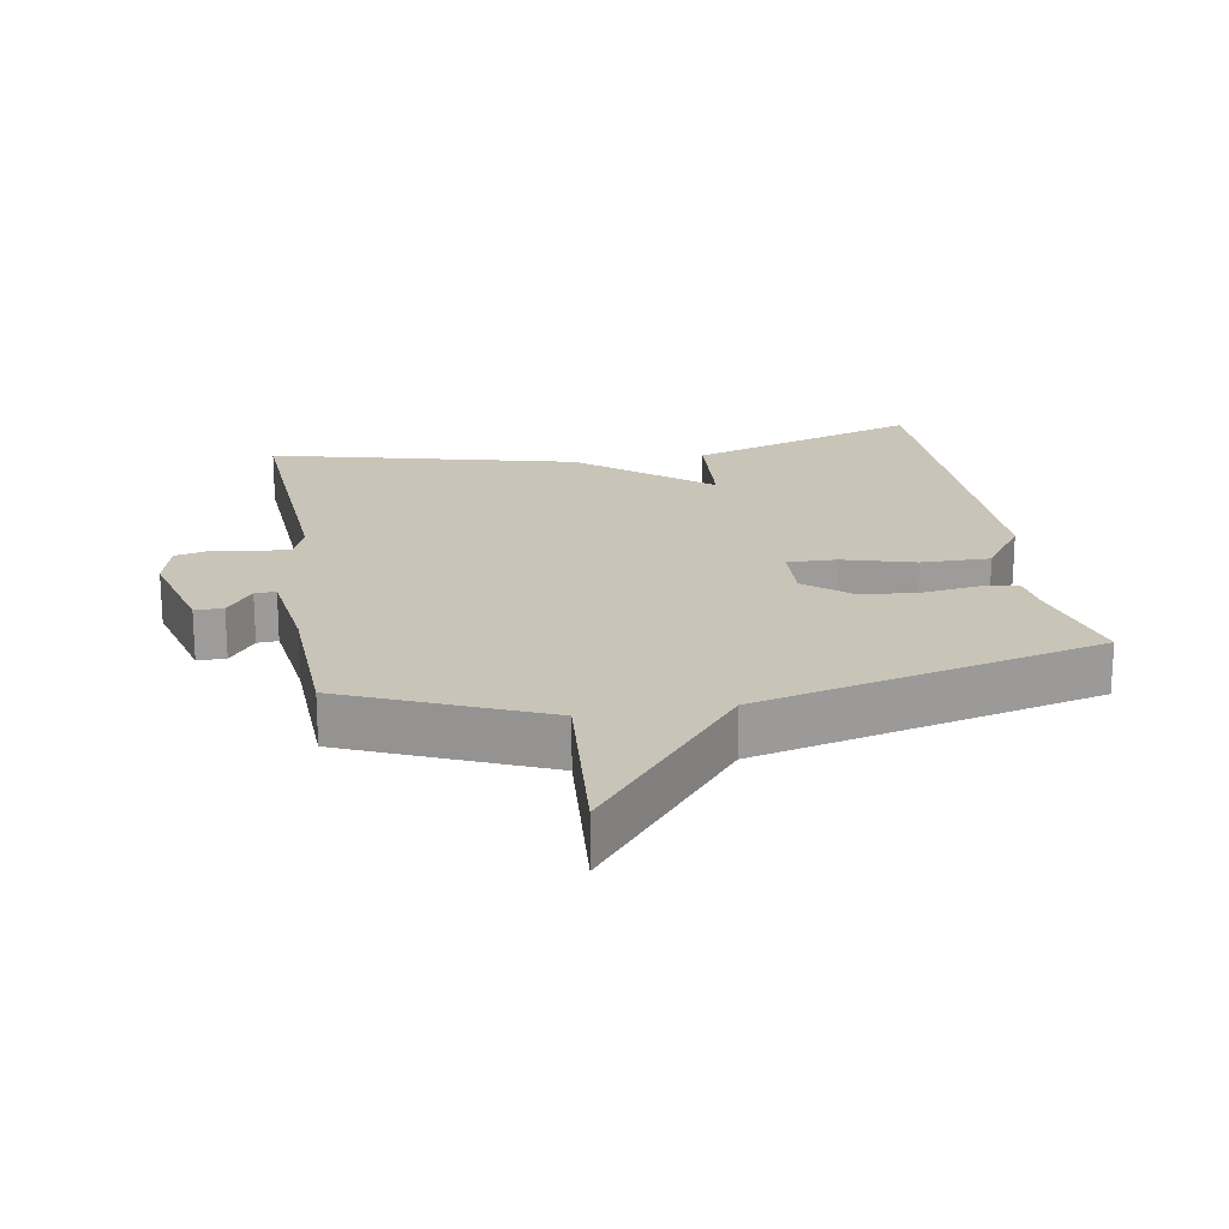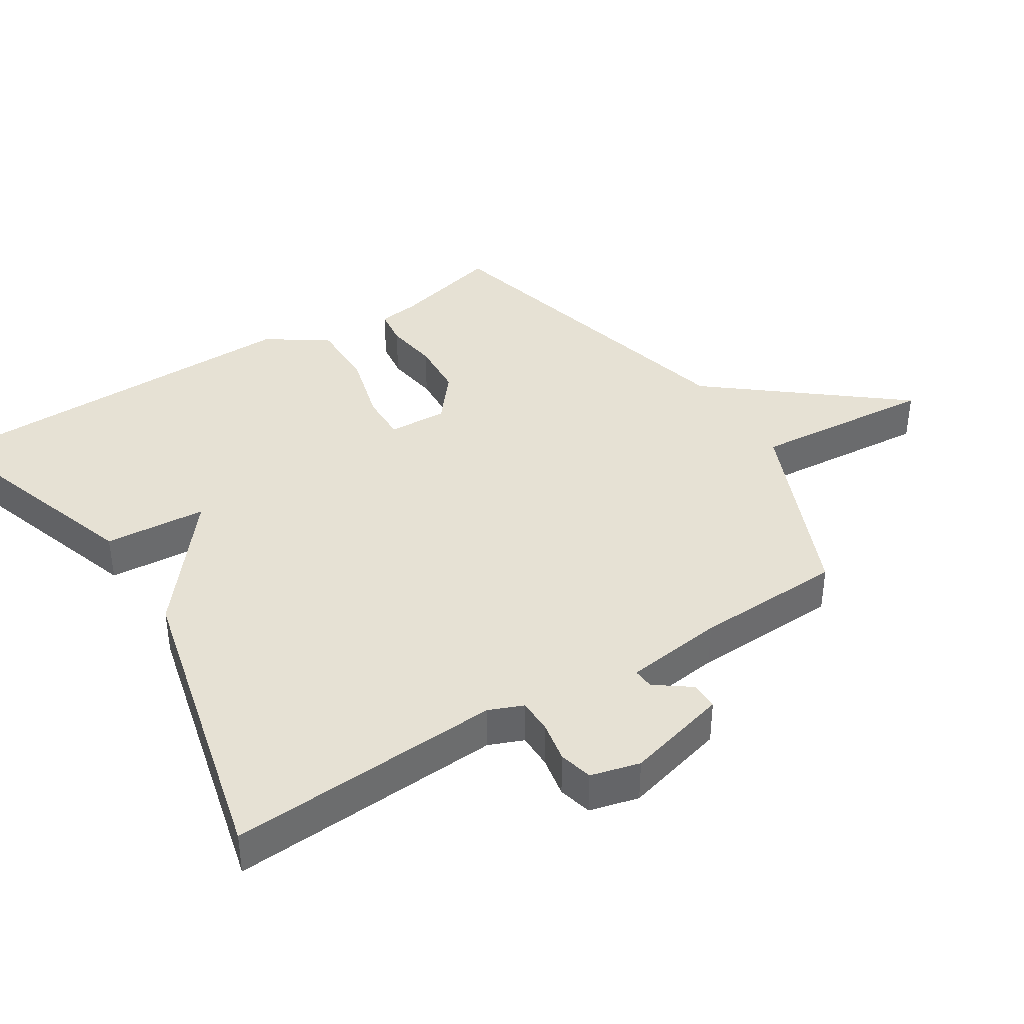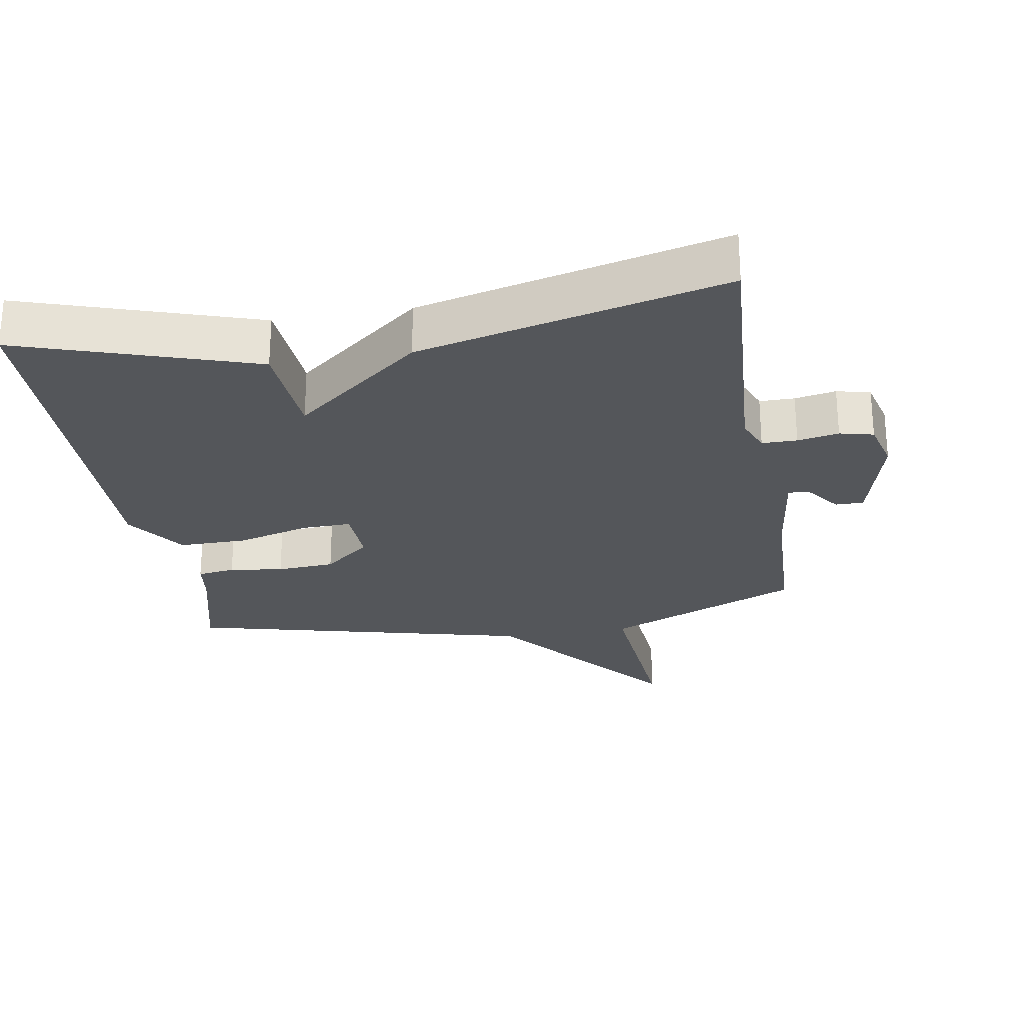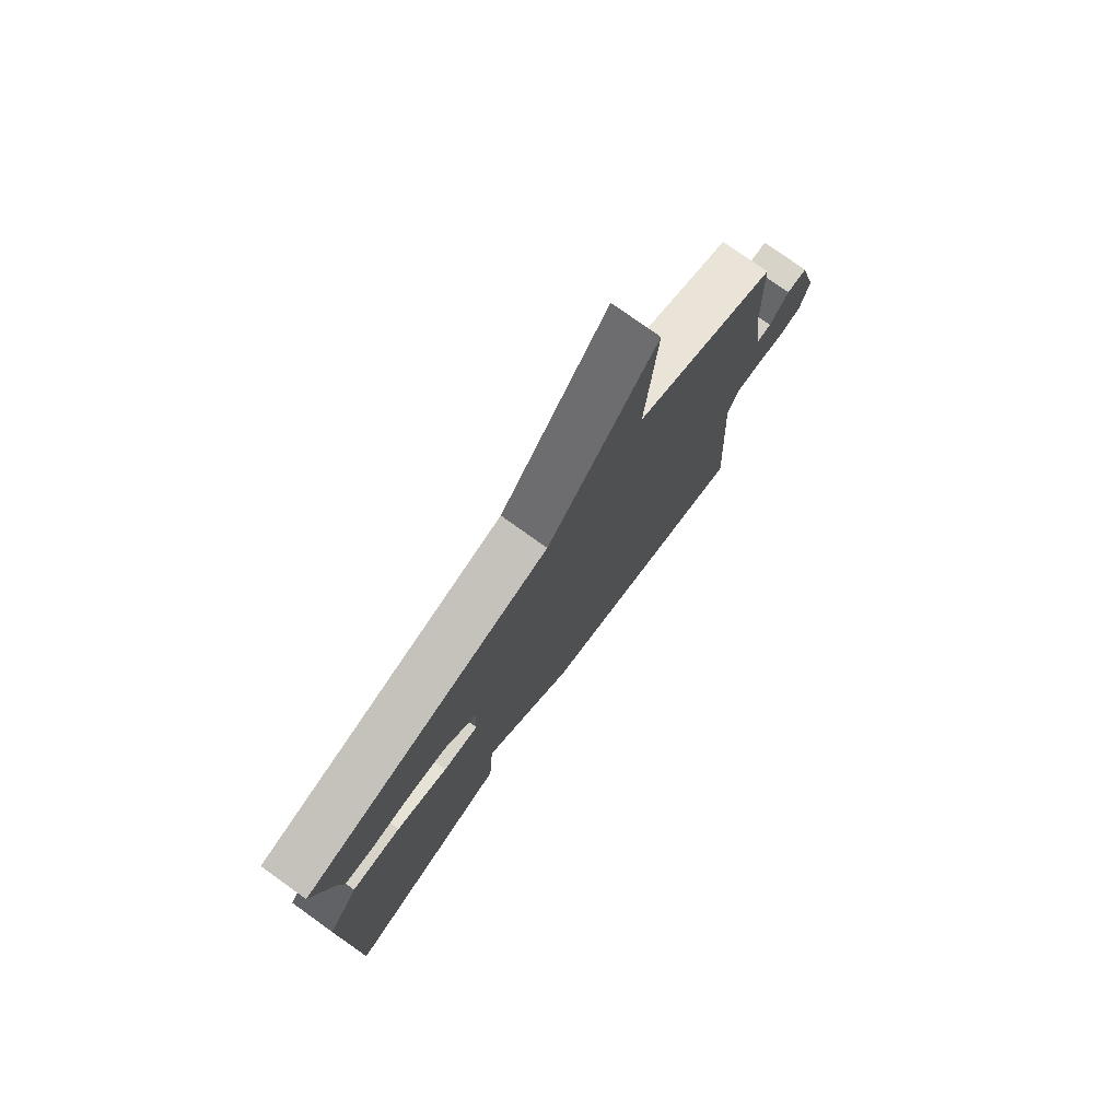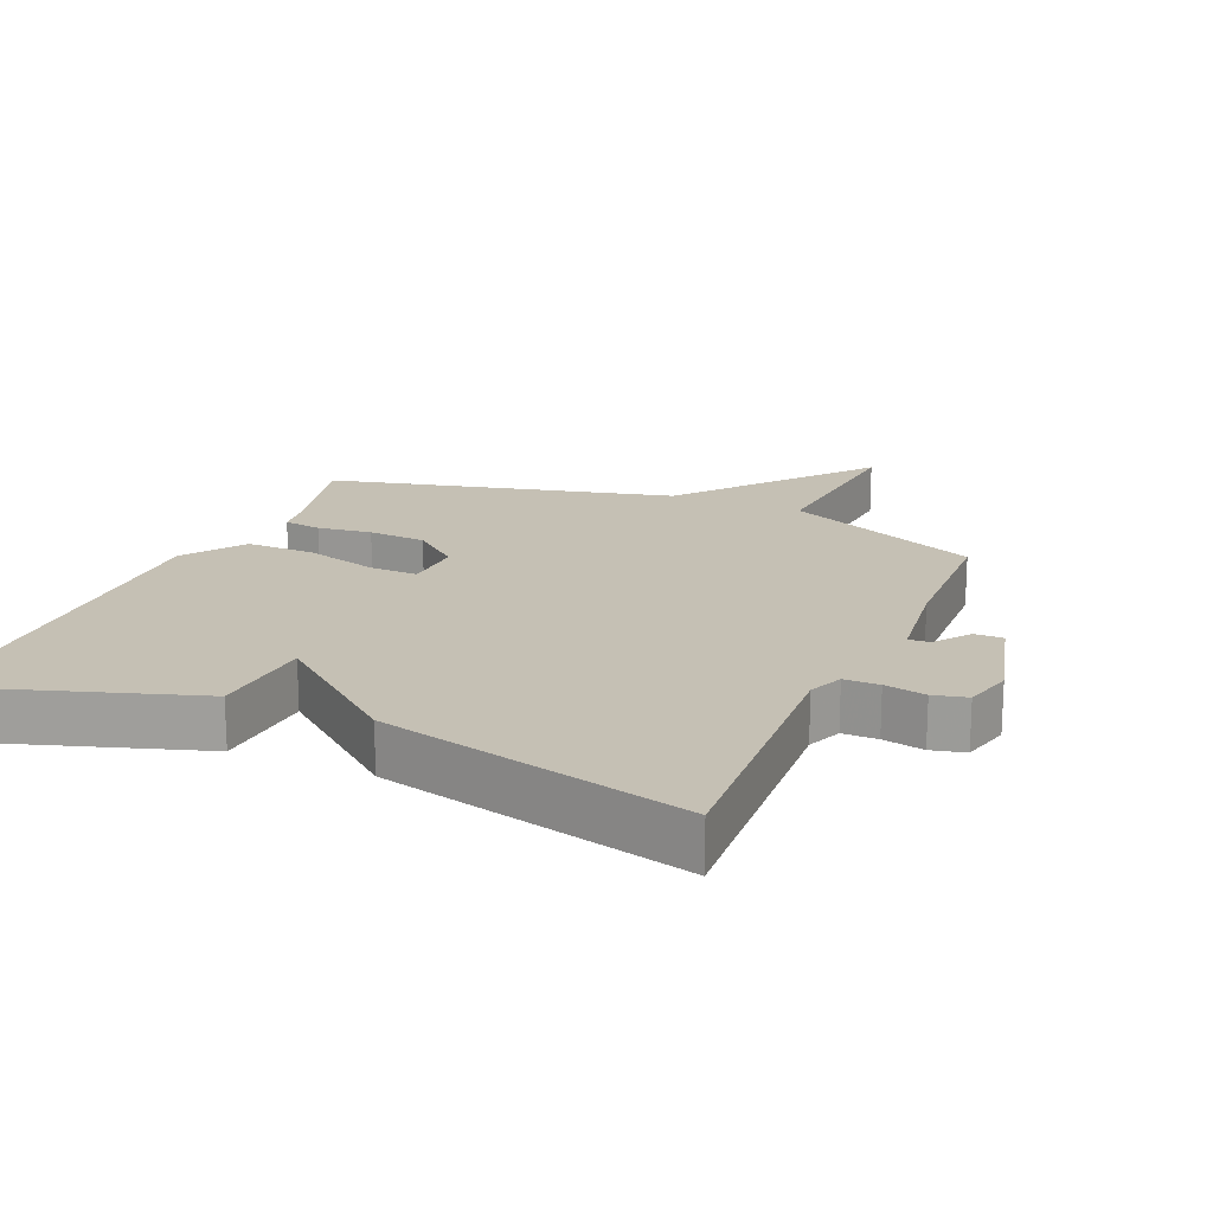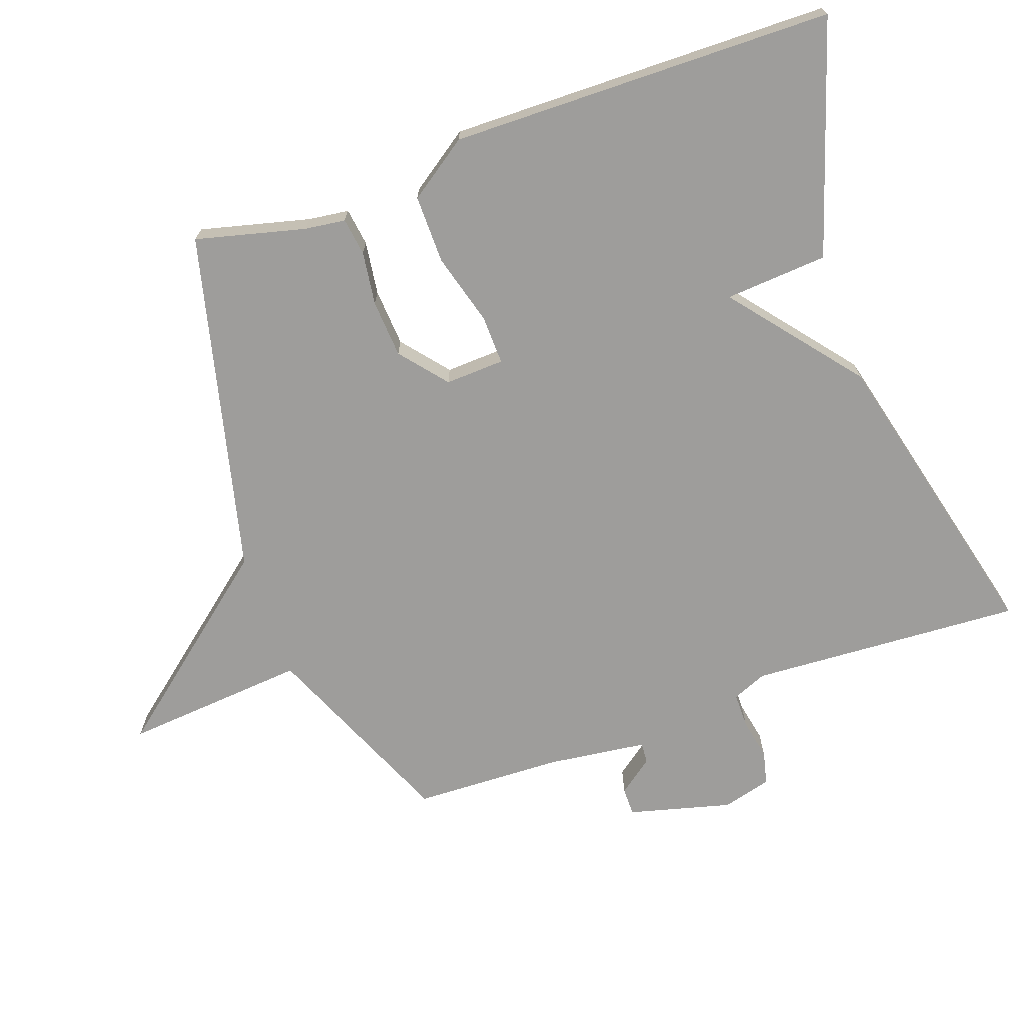
<metadata>
{"format":"obj","ext":"obj","renderer":"f3d","projection":"perspective","resolution":1024,"background":"white","views":[{"elev":20.1,"azim":-9.8,"up":"+Y"},{"elev":39.3,"azim":-122.6,"up":"+Y"},{"elev":-25.7,"azim":-170.5,"up":"+Y"},{"elev":77.2,"azim":125.6,"up":"+Z"},{"elev":18.3,"azim":-156.7,"up":"+Y"},{"elev":-70.5,"azim":109.6,"up":"+Y"}]}
</metadata>
<code>
v -0.5 0.07 0.5
v -0.21 0.07 0.625
v -0.233 0.07 0.898
v -0.01 0.07 0.625
v 0.5 0.07 0.5
v 0.459 0.07 0.337
v 0.451 0.07 0.276
v 0.395 0.07 0.268
v 0.315 0.07 0.279
v 0.229 0.07 0.273
v 0.16 0.07 0.216
v 0.164 0.07 0.128
v 0.237 0.07 0.13
v 0.344 0.07 0.16
v 0.446 0.07 0.161
v 0.508 0.07 0.072
v 0.5 0.07 -0.5
v 0.154 0.07 -0.388
v 0.143 0.07 -0.235
v -0.046 0.07 -0.388
v -0.5 0.07 -0.5
v -0.476 0.07 -0.093
v -0.497 0.07 -0.042
v -0.549 0.07 -0.042
v -0.61 0.07 -0.054
v -0.66 0.07 -0.042
v -0.679 0.07 0.031
v -0.639 0.07 0.184
v -0.597 0.07 0.184
v -0.558 0.07 0.132
v -0.527 0.07 0.13
v -0.508 0.07 0.278
v -0.5 0 0.5
v -0.21 0 0.625
v -0.233 0 0.898
v -0.01 0 0.625
v 0.5 0 0.5
v 0.459 0 0.337
v 0.451 0 0.276
v 0.395 0 0.268
v 0.315 0 0.279
v 0.229 0 0.273
v 0.16 0 0.216
v 0.164 0 0.128
v 0.237 0 0.13
v 0.344 0 0.16
v 0.446 0 0.161
v 0.508 0 0.072
v 0.5 0 -0.5
v 0.154 0 -0.388
v 0.143 0 -0.235
v -0.046 0 -0.388
v -0.5 0 -0.5
v -0.476 0 -0.093
v -0.497 0 -0.042
v -0.549 0 -0.042
v -0.61 0 -0.054
v -0.66 0 -0.042
v -0.679 0 0.031
v -0.639 0 0.184
v -0.597 0 0.184
v -0.558 0 0.132
v -0.527 0 0.13
v -0.508 0 0.278
f 28 29 30
f 27 28 30
f 26 27 30
f 25 26 30
f 24 25 30
f 23 24 30 31
f 22 23 31 32
f 19 20 21 22
f 17 18 19
f 16 17 19
f 15 16 19
f 14 15 19
f 13 14 19
f 12 13 19 22
f 32 1 2
f 22 32 2
f 12 22 2
f 11 12 2
f 6 7 8 9
f 6 9 10
f 5 6 10
f 4 5 10
f 4 10 11
f 3 4 11
f 2 3 11
f 62 61 60
f 62 60 59
f 62 59 58
f 62 58 57
f 62 57 56
f 63 62 56 55
f 64 63 55 54
f 54 53 52 51
f 51 50 49
f 51 49 48
f 51 48 47
f 51 47 46
f 51 46 45
f 54 51 45 44
f 34 33 64
f 34 64 54
f 34 54 44
f 34 44 43
f 41 40 39 38
f 42 41 38
f 42 38 37
f 42 37 36
f 43 42 36
f 43 36 35
f 43 35 34
f 1 33 34 2
f 2 34 35 3
f 3 35 36 4
f 4 36 37 5
f 5 37 38 6
f 6 38 39 7
f 7 39 40 8
f 8 40 41 9
f 9 41 42 10
f 10 42 43 11
f 11 43 44 12
f 12 44 45 13
f 13 45 46 14
f 14 46 47 15
f 15 47 48 16
f 16 48 49 17
f 17 49 50 18
f 18 50 51 19
f 19 51 52 20
f 20 52 53 21
f 21 53 54 22
f 22 54 55 23
f 23 55 56 24
f 24 56 57 25
f 25 57 58 26
f 26 58 59 27
f 27 59 60 28
f 28 60 61 29
f 29 61 62 30
f 30 62 63 31
f 31 63 64 32
f 32 64 33 1

</code>
